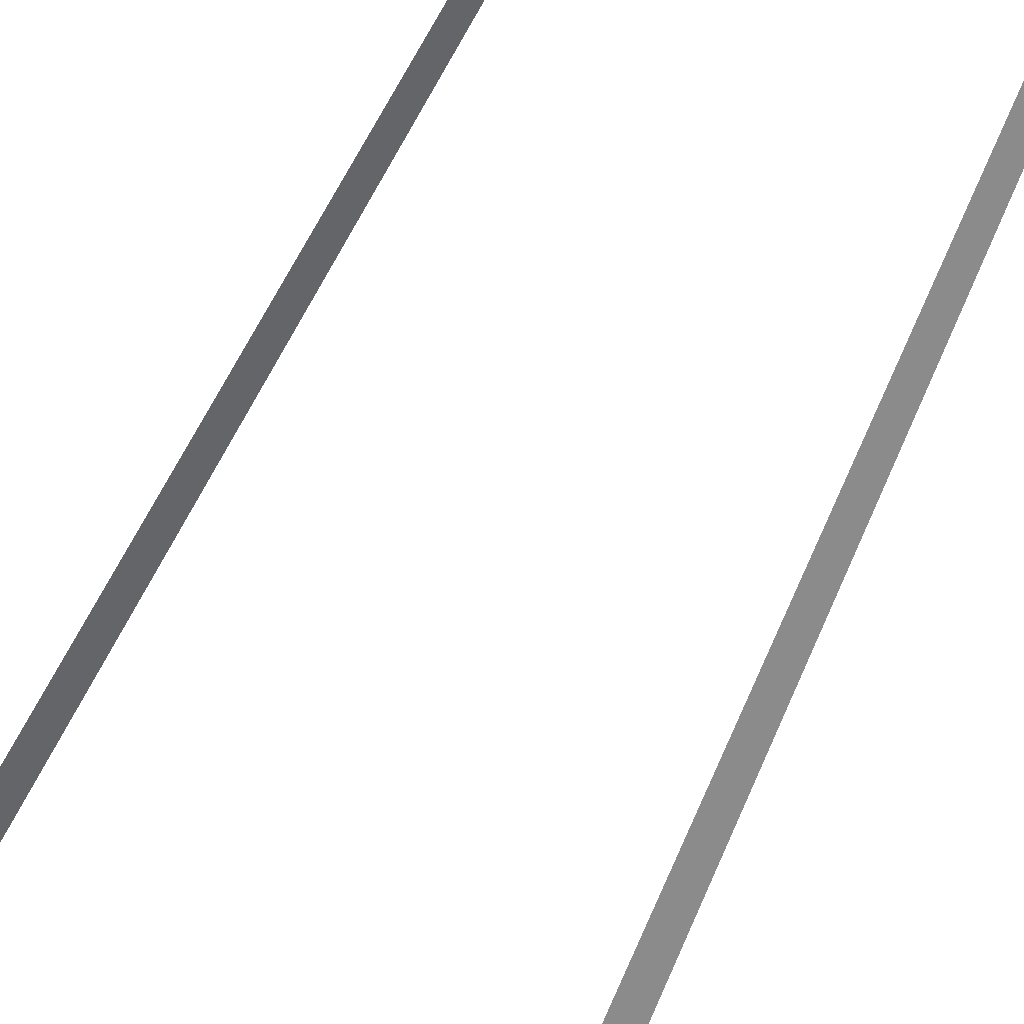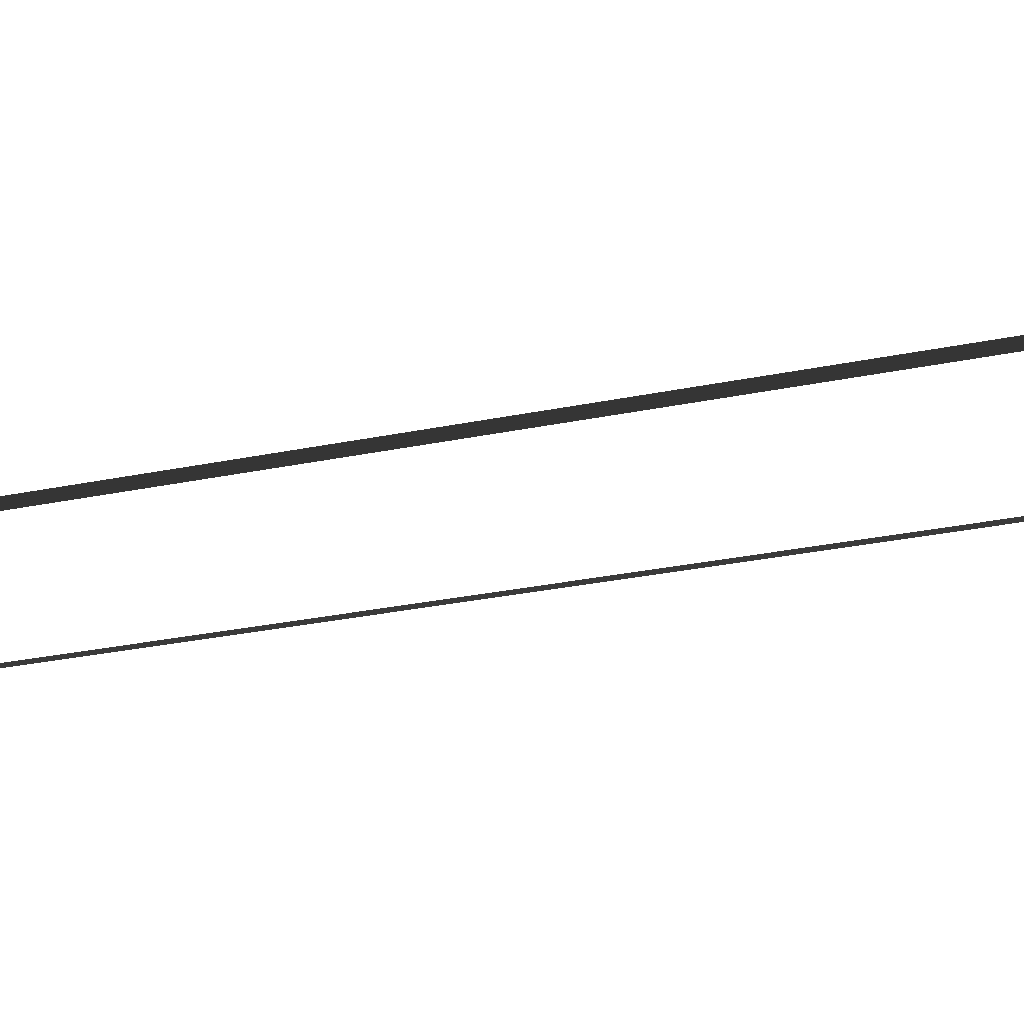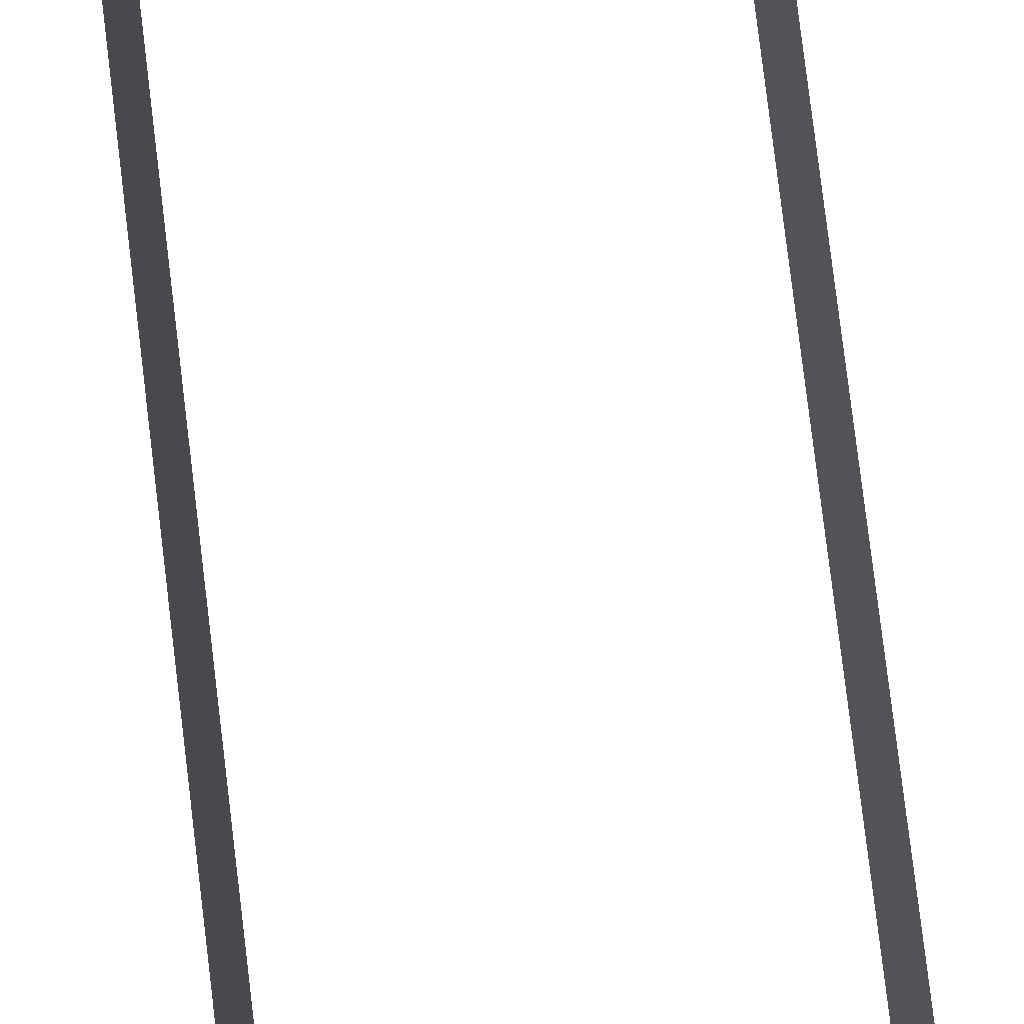
<metadata>
{"format":"obj","ext":"obj","renderer":"f3d","projection":"perspective","resolution":1024,"background":"white","views":[{"elev":29.7,"azim":-165.8,"up":"+Z"},{"elev":-11.9,"azim":126.0,"up":"+Z"},{"elev":73.2,"azim":173.3,"up":"+Z"}]}
</metadata>
<code>
v -3.918 -56.69 0.02497
v -4.457 0.02497 0.08487
v -3.918 0.02497 0.02497
v -4.457 -56.69 0.08487
v 4.407 -56.69 0.08487
v 3.928 0.02497 0.02497
v 4.407 0.02497 0.08487
v 3.928 -56.69 0.02497
g DTv2-144mSection_(M)_(3)_1884_80
f 1 3 2
f 2 4 1
f 5 7 6
f 6 8 5

</code>
